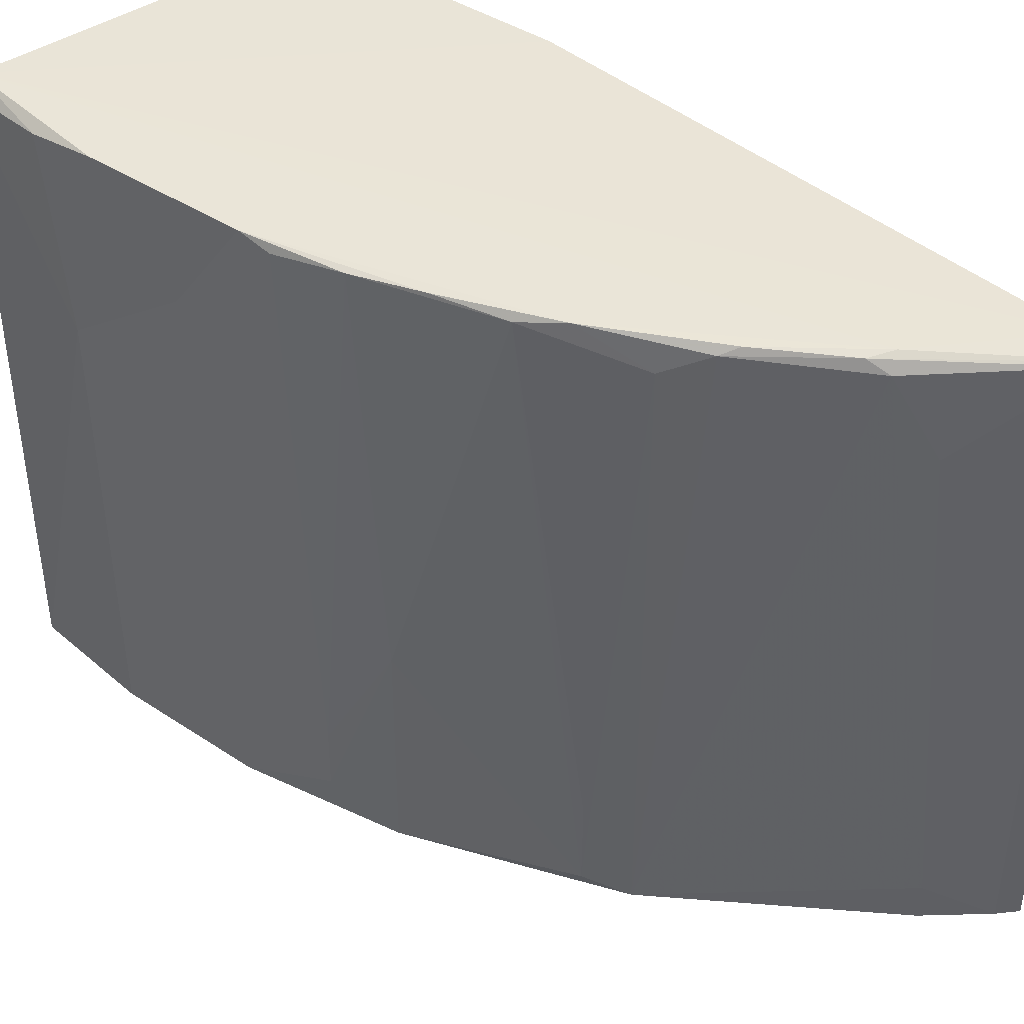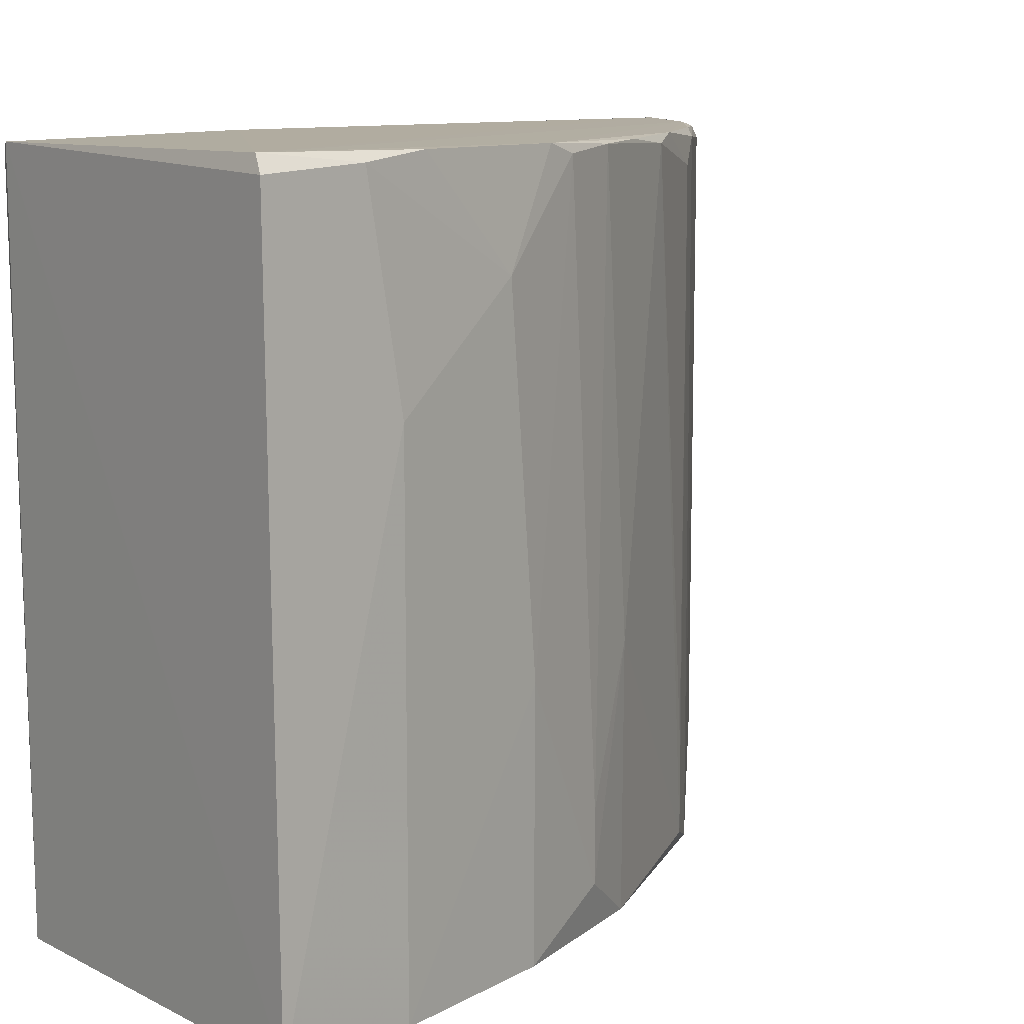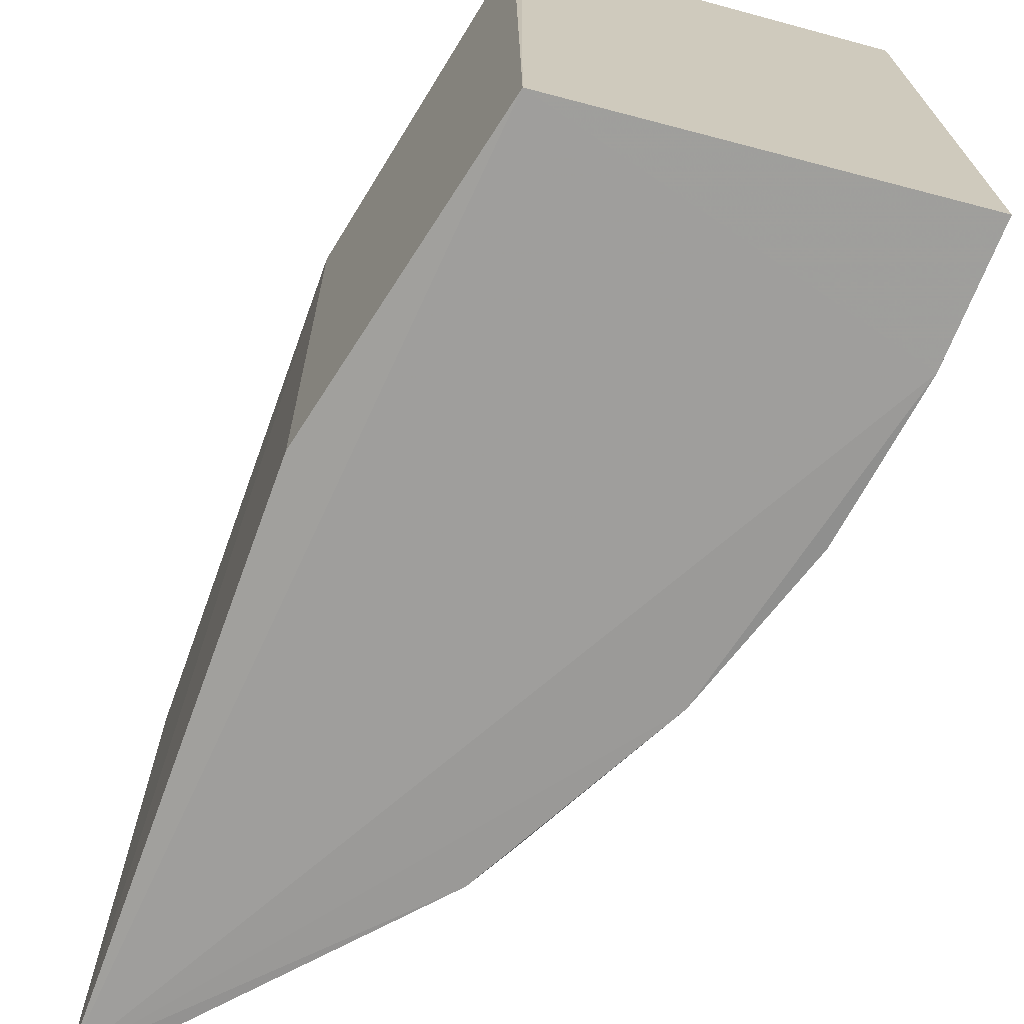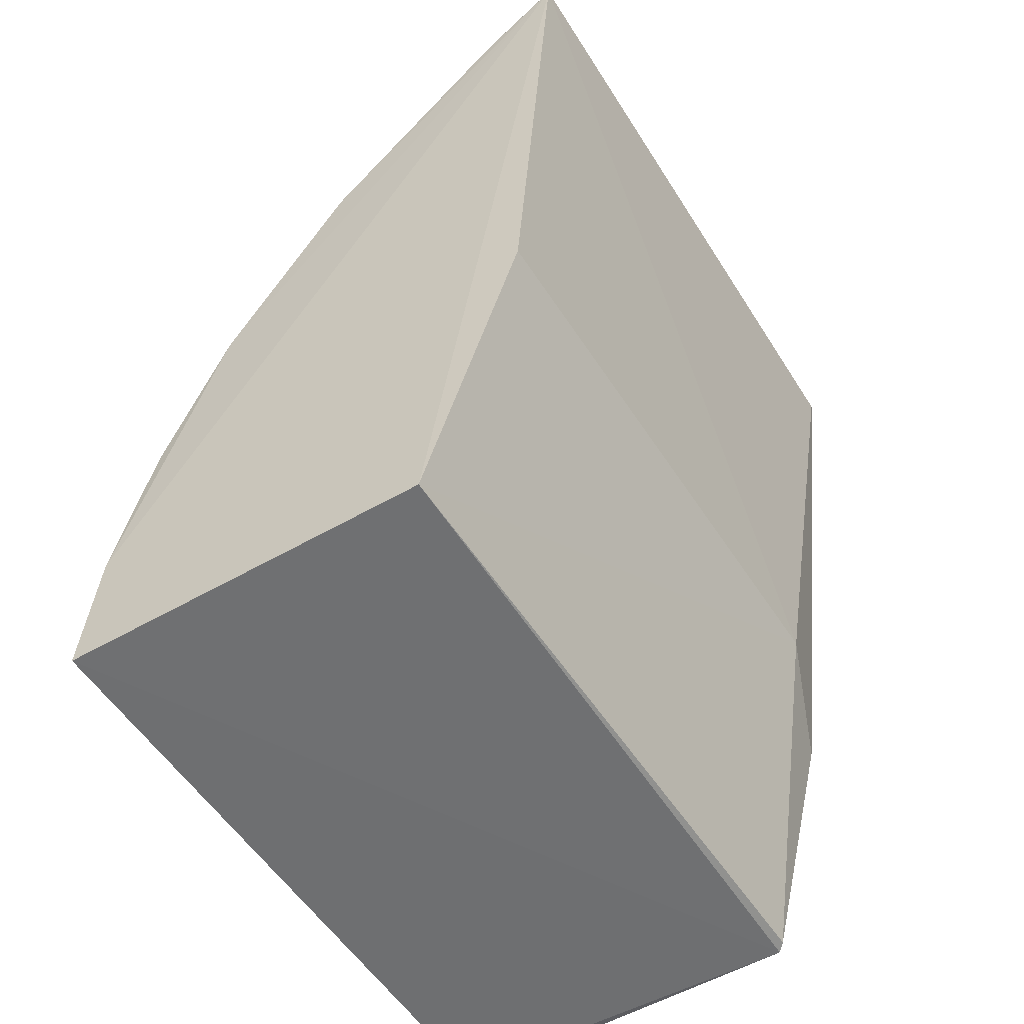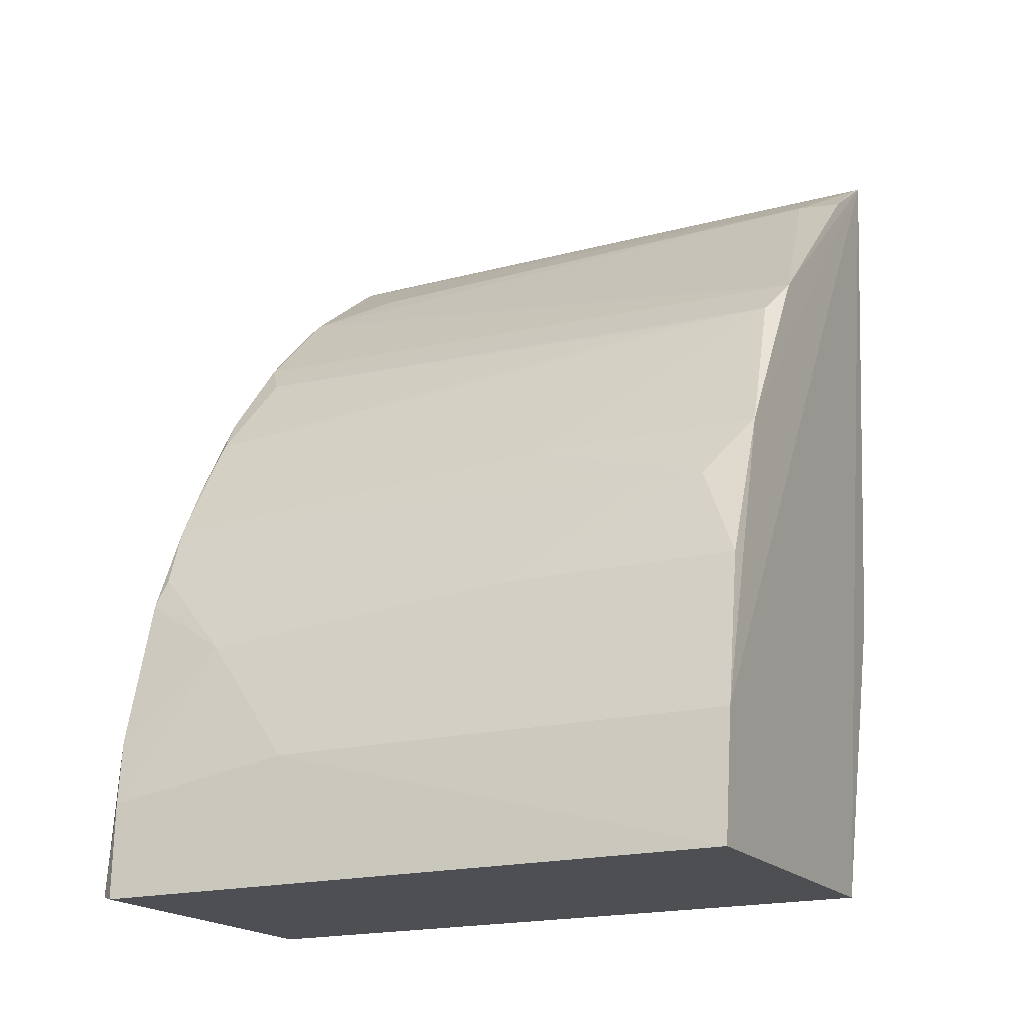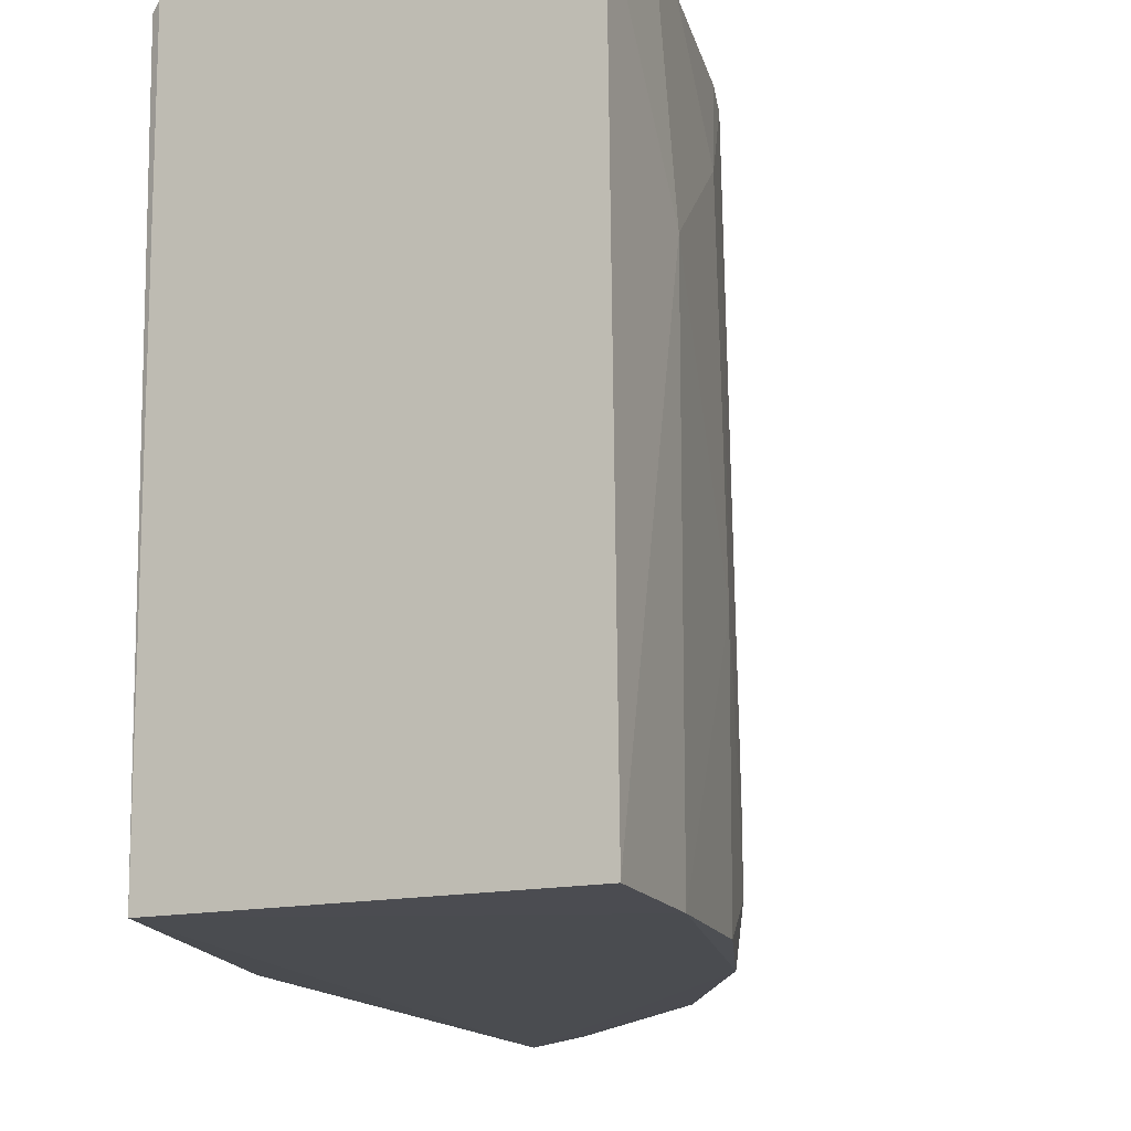
<metadata>
{"format":"obj","ext":"obj","renderer":"f3d","projection":"perspective","resolution":1024,"background":"white","views":[{"elev":43.6,"azim":141.5,"up":"+Z"},{"elev":10.3,"azim":50.3,"up":"+Z"},{"elev":-70.2,"azim":-15.3,"up":"+Z"},{"elev":-54.1,"azim":-148.6,"up":"+Y"},{"elev":-18.6,"azim":115.8,"up":"+Y"},{"elev":-14.7,"azim":27.0,"up":"+Z"}]}
</metadata>
<code>
v 0.04248 0.03902 0.03801
v 0.05782 0.002538 0.03748
v 0.05186 0.02638 0.002083
v 0.0304 0.04961 0.001814
v 0.0379 0.002878 0.03768
v 0.04511 0.03683 0.002054
v 0.05382 0.02149 0.0376
v 0.05718 0.002776 0.03828
v 0.03026 0.04931 0.03756
v 0.0383 0.002964 0.002226
v 0.04856 0.03155 0.03759
v 0.03489 0.04681 0.004409
v 0.05734 0.009616 0.002022
v 0.03833 0.0027 0.0381
v 0.05429 0.01986 0.0381
v 0.03259 0.01967 0.03277
v 0.04502 0.03661 0.03629
v 0.0468 0.03491 0.002962
v 0.05189 0.02646 0.01505
v 0.03474 0.04664 0.001928
v 0.03835 0.04357 0.03727
v 0.03157 0.04896 0.001886
v 0.05541 0.018 0.002181
v 0.05814 0.002721 0.002122
v 0.031 0.04706 0.03805
v 0.0377 0.04314 0.03807
v 0.04703 0.03348 0.03801
v 0.05227 0.02488 0.03787
v 0.05648 0.01142 0.03814
v 0.03456 0.01595 0.03773
v 0.03297 0.01977 0.002226
v 0.04675 0.03489 0.007933
v 0.03653 0.04524 0.03275
v 0.04334 0.03848 0.03759
v 0.0315 0.04862 0.03748
v 0.05574 0.01646 0.03275
v 0.05364 0.02312 0.007933
v 0.05736 0.009556 0.02743
v 0.03477 0.01702 0.03816
v 0.03898 0.04261 0.03791
v 0.0504 0.02815 0.03794
v 0.0573 0.007831 0.03776
v 0.05545 0.01805 0.01502
v 0.05366 0.02311 0.004462
f 6 3 4
f 13 10 4
f 13 4 3
f 14 2 8
f 14 5 10
f 16 9 4
f 16 10 5
f 18 3 6
f 18 6 17
f 19 18 11
f 19 3 18
f 20 12 6
f 20 6 4
f 21 6 12
f 22 4 9
f 22 20 4
f 22 12 20
f 23 13 3
f 24 10 13
f 24 14 10
f 24 2 14
f 26 8 15
f 26 25 8
f 26 9 25
f 27 26 15
f 27 1 26
f 27 11 17
f 28 15 7
f 28 19 11
f 29 15 8
f 30 16 5
f 30 9 16
f 30 5 14
f 31 16 4
f 31 4 10
f 31 10 16
f 32 18 17
f 32 17 11
f 32 11 18
f 33 21 12
f 34 17 6
f 34 6 21
f 34 27 17
f 34 1 27
f 35 22 9
f 35 12 22
f 35 33 12
f 35 21 33
f 36 7 15
f 36 15 29
f 37 28 7
f 37 19 28
f 38 24 13
f 38 2 24
f 39 14 8
f 39 8 25
f 39 30 14
f 39 25 9
f 39 9 30
f 40 26 1
f 40 21 35
f 40 35 9
f 40 9 26
f 40 34 21
f 40 1 34
f 41 27 15
f 41 15 28
f 41 28 11
f 41 11 27
f 42 29 8
f 42 8 2
f 42 2 38
f 42 38 36
f 42 36 29
f 43 36 38
f 43 38 13
f 43 13 23
f 43 37 7
f 43 7 36
f 44 23 3
f 44 3 19
f 44 19 37
f 44 43 23
f 44 37 43

</code>
